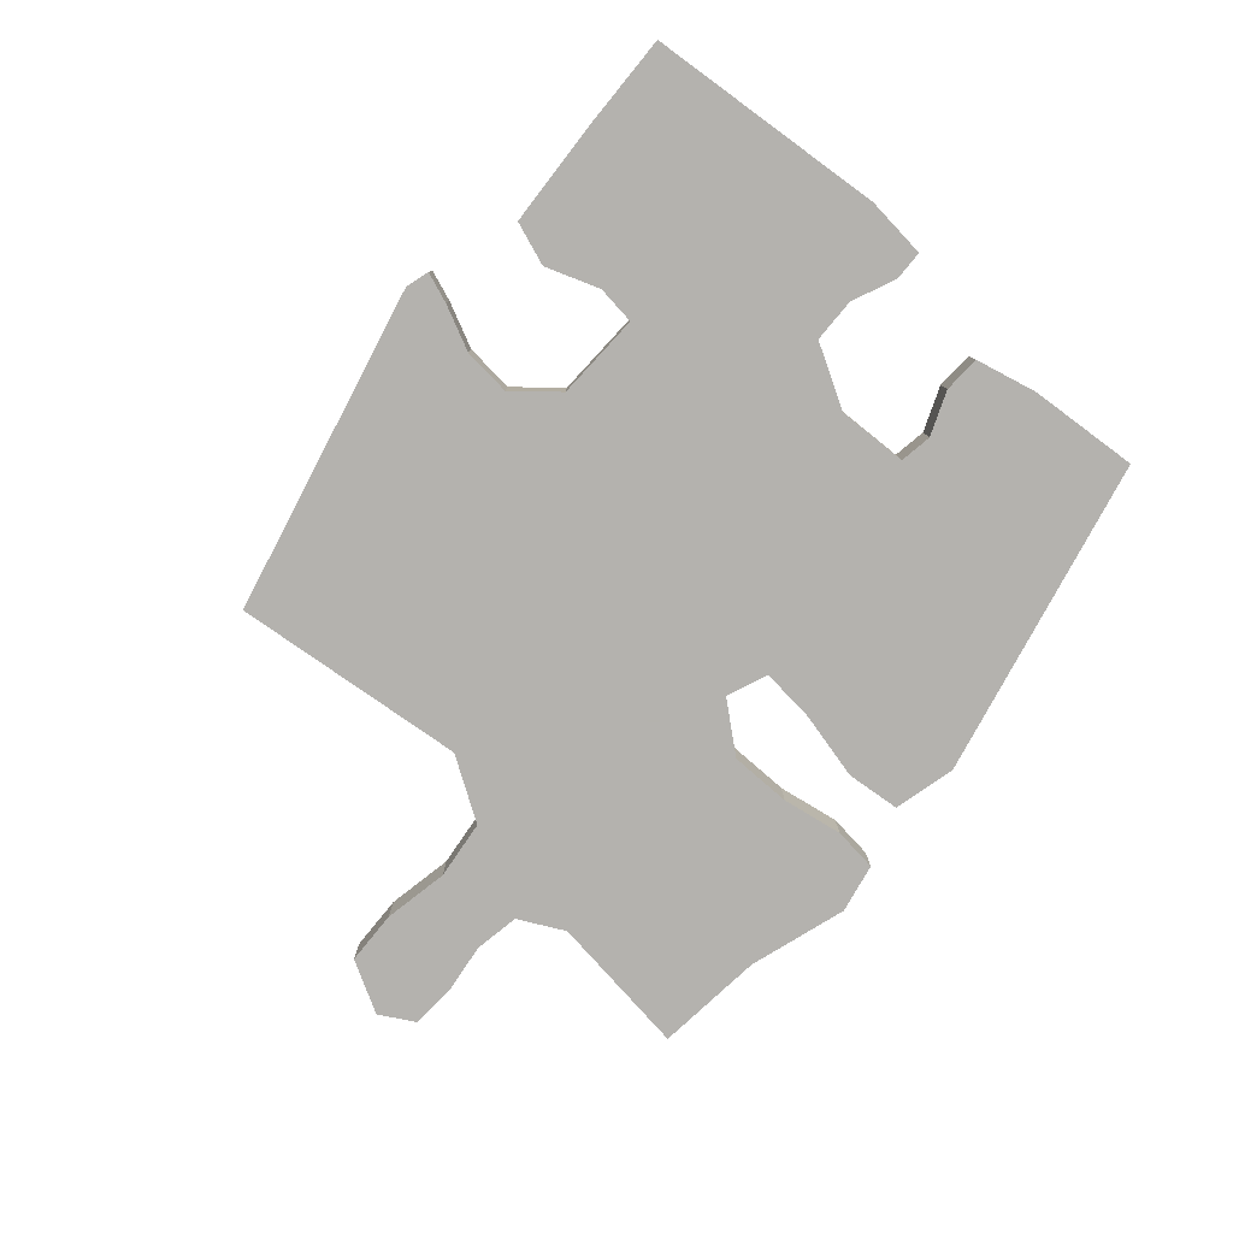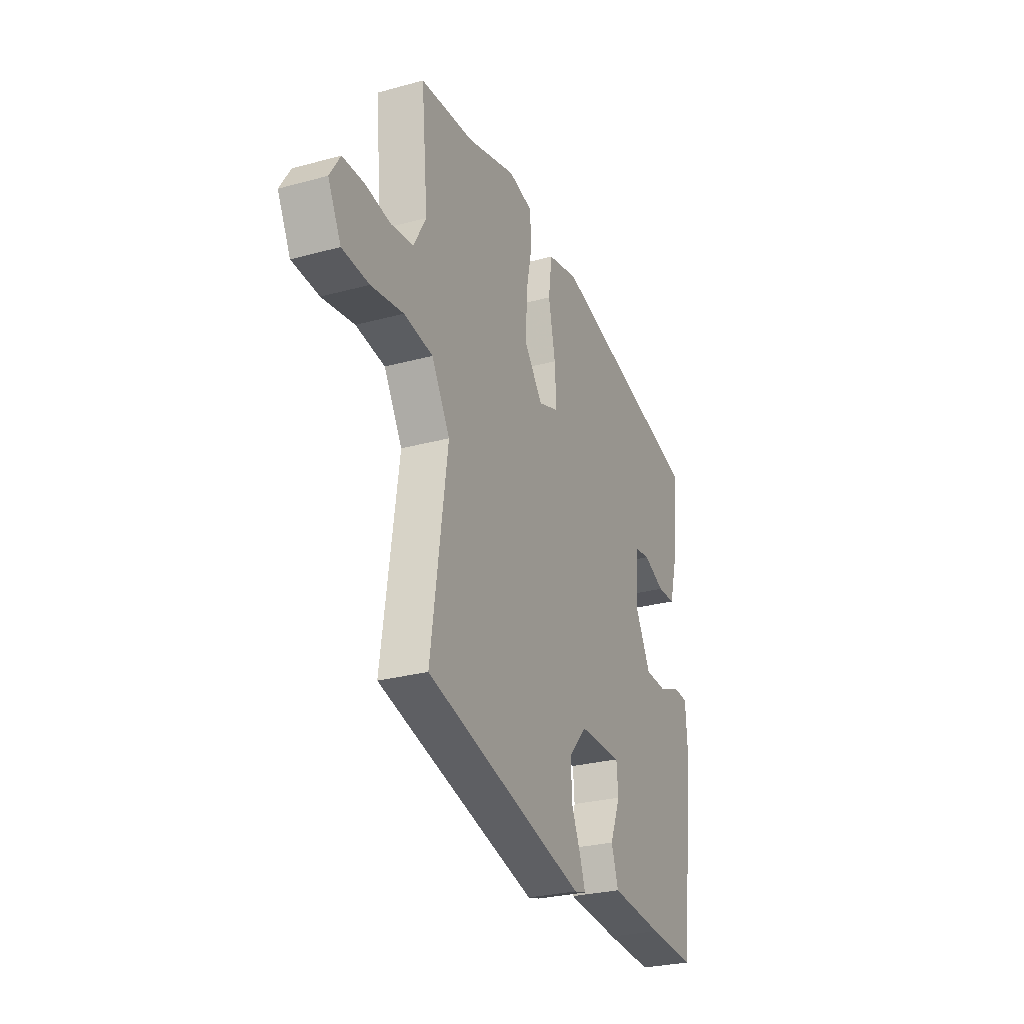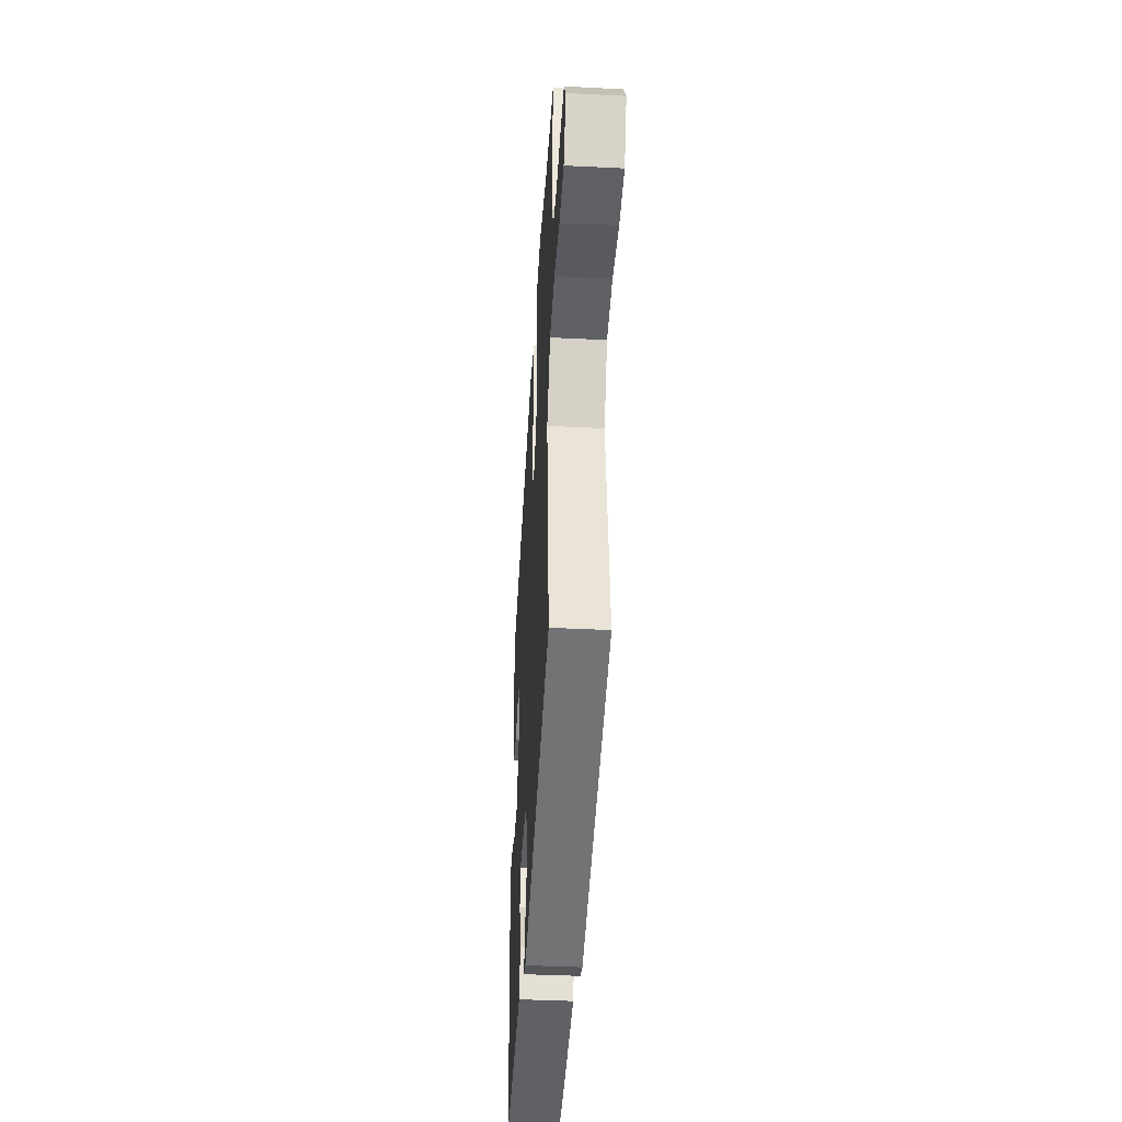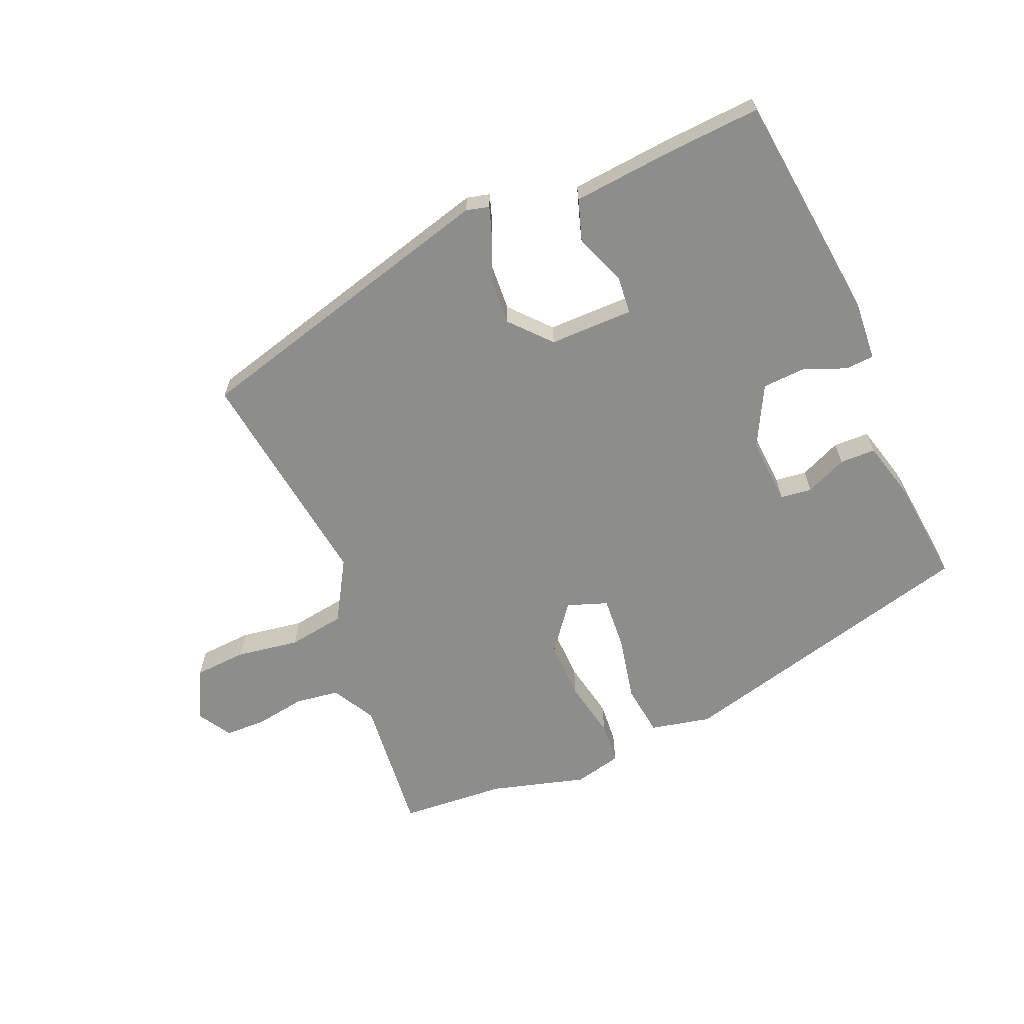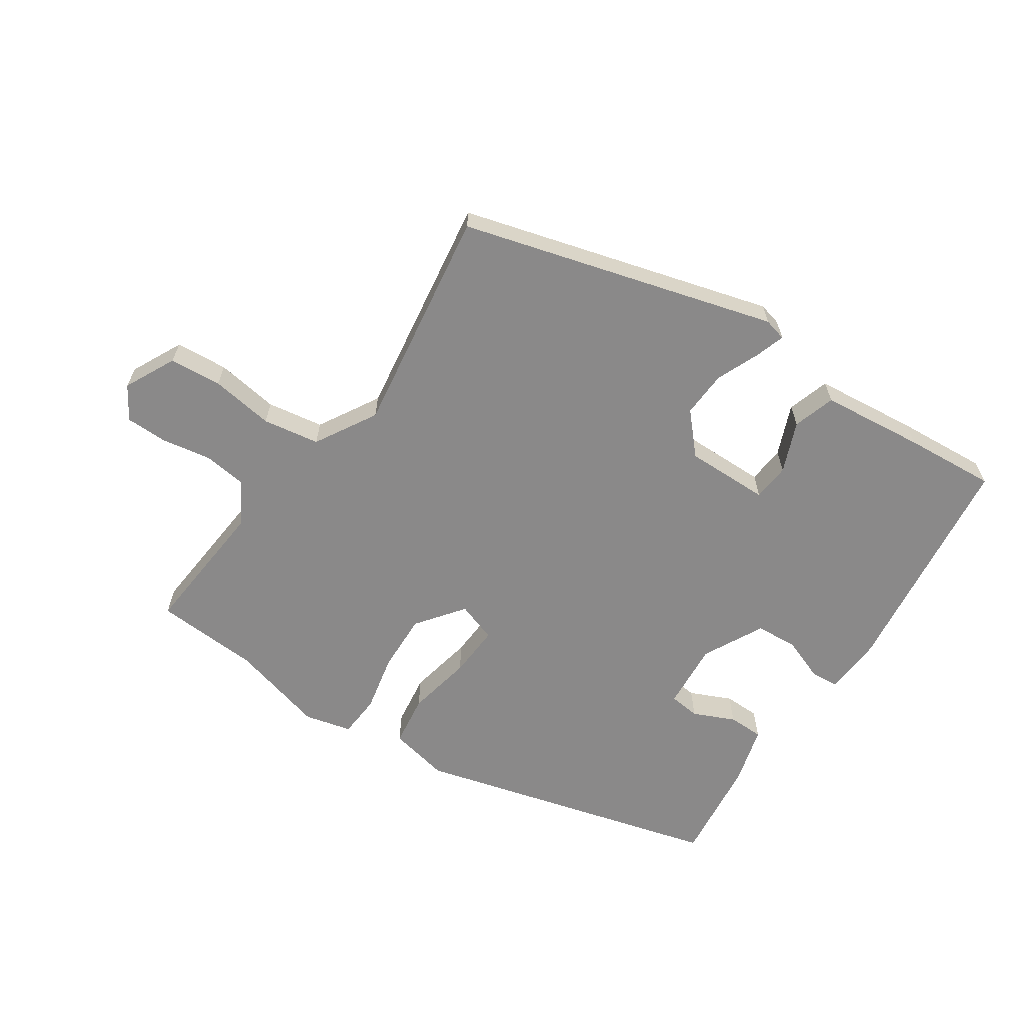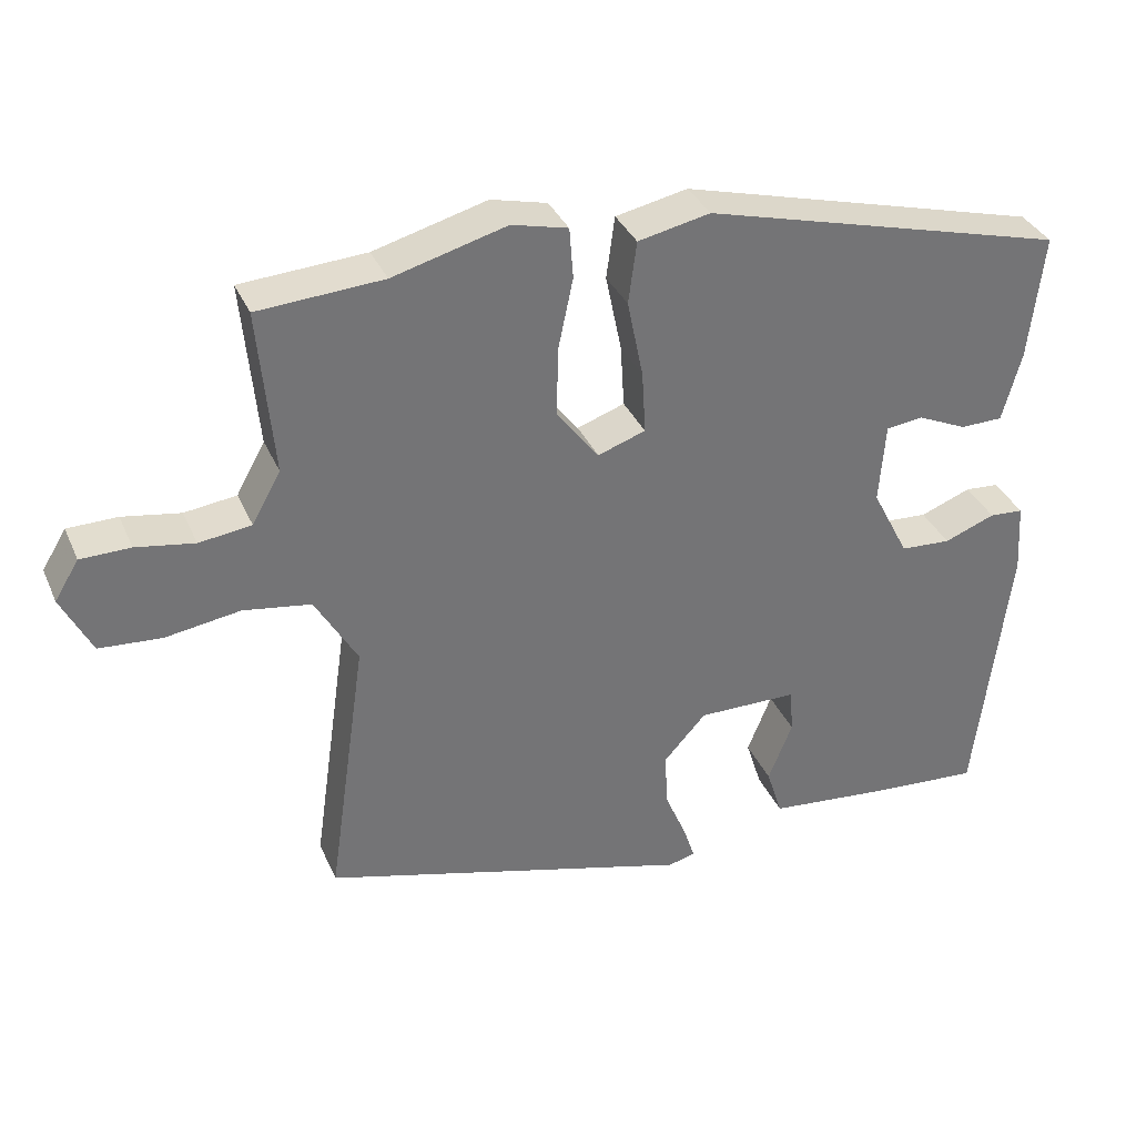
<metadata>
{"format":"obj","ext":"obj","renderer":"f3d","projection":"perspective","resolution":1024,"background":"white","views":[{"elev":-79.7,"azim":-133.1,"up":"+Y"},{"elev":-27.3,"azim":112.9,"up":"+Z"},{"elev":-40.4,"azim":86.5,"up":"+Z"},{"elev":-64.4,"azim":-157.3,"up":"+Y"},{"elev":-63.3,"azim":146.3,"up":"+Y"},{"elev":34.8,"azim":158.6,"up":"+Z"}]}
</metadata>
<code>
v -0.458 0.07 -0.485
v -0.502 0.07 -0.122
v -0.496 0.07 -0.029
v -0.451 0.07 -0.026
v -0.384 0.07 -0.052
v -0.317 0.07 -0.048
v -0.268 0.07 0.047
v -0.276 0.07 0.153
v -0.325 0.07 0.159
v -0.39 0.07 0.13
v -0.446 0.07 0.131
v -0.471 0.07 0.223
v -0.49 0.07 0.389
v -0.009 0.07 0.516
v 0.086 0.07 0.496
v 0.097 0.07 0.414
v 0.076 0.07 0.311
v 0.071 0.07 0.228
v 0.134 0.07 0.206
v 0.19 0.07 0.279
v 0.187 0.07 0.372
v 0.168 0.07 0.463
v 0.173 0.07 0.53
v 0.247 0.07 0.548
v 0.397 0.07 0.507
v 0.562 0.07 0.496
v 0.542 0.07 0.278
v 0.58 0.07 0.21
v 0.649 0.07 0.201
v 0.726 0.07 0.214
v 0.792 0.07 0.213
v 0.824 0.07 0.161
v 0.784 0.07 0.081
v 0.702 0.07 0.075
v 0.603 0.07 0.09
v 0.514 0.07 0.076
v 0.458 0.07 -0.02
v 0.509 0.07 -0.376
v 0.018 0.07 -0.511
v -0.018 0.07 -0.502
v -0.003 0.07 -0.456
v 0.026 0.07 -0.388
v 0.03 0.07 -0.315
v -0.026 0.07 -0.253
v -0.158 0.07 -0.254
v -0.163 0.07 -0.313
v -0.131 0.07 -0.393
v -0.152 0.07 -0.459
v -0.314 0.07 -0.475
v -0.458 0 -0.485
v -0.502 0 -0.122
v -0.496 0 -0.029
v -0.451 0 -0.026
v -0.384 0 -0.052
v -0.317 0 -0.048
v -0.268 0 0.047
v -0.276 0 0.153
v -0.325 0 0.159
v -0.39 0 0.13
v -0.446 0 0.131
v -0.471 0 0.223
v -0.49 0 0.389
v -0.009 0 0.516
v 0.086 0 0.496
v 0.097 0 0.414
v 0.076 0 0.311
v 0.071 0 0.228
v 0.134 0 0.206
v 0.19 0 0.279
v 0.187 0 0.372
v 0.168 0 0.463
v 0.173 0 0.53
v 0.247 0 0.548
v 0.397 0 0.507
v 0.562 0 0.496
v 0.542 0 0.278
v 0.58 0 0.21
v 0.649 0 0.201
v 0.726 0 0.214
v 0.792 0 0.213
v 0.824 0 0.161
v 0.784 0 0.081
v 0.702 0 0.075
v 0.603 0 0.09
v 0.514 0 0.076
v 0.458 0 -0.02
v 0.509 0 -0.376
v 0.018 0 -0.511
v -0.018 0 -0.502
v -0.003 0 -0.456
v 0.026 0 -0.388
v 0.03 0 -0.315
v -0.026 0 -0.253
v -0.158 0 -0.254
v -0.163 0 -0.313
v -0.131 0 -0.393
v -0.152 0 -0.459
v -0.314 0 -0.475
f 46 47 48 49
f 45 46 49 1
f 39 40 41 42
f 37 38 39 42
f 36 37 42 43
f 32 33 34 35
f 32 35 36
f 29 30 31 32
f 28 29 32 36
f 27 28 36 43
f 25 26 27 43
f 21 22 23 24
f 20 21 24 25
f 19 20 25 43
f 14 15 16 17
f 14 17 18
f 13 14 18
f 9 10 11 12
f 8 9 12 13
f 2 3 4 5
f 45 1 2 5
f 44 45 5 6
f 19 43 44
f 8 13 18 19
f 7 8 19 44
f 6 7 44
f 98 97 96 95
f 50 98 95 94
f 91 90 89 88
f 91 88 87 86
f 92 91 86 85
f 84 83 82 81
f 85 84 81
f 81 80 79 78
f 85 81 78 77
f 92 85 77 76
f 92 76 75 74
f 73 72 71 70
f 74 73 70 69
f 92 74 69 68
f 66 65 64 63
f 67 66 63
f 67 63 62
f 61 60 59 58
f 62 61 58 57
f 54 53 52 51
f 54 51 50 94
f 55 54 94 93
f 93 92 68
f 68 67 62 57
f 93 68 57 56
f 93 56 55
f 1 50 51 2
f 2 51 52 3
f 3 52 53 4
f 4 53 54 5
f 5 54 55 6
f 6 55 56 7
f 7 56 57 8
f 8 57 58 9
f 9 58 59 10
f 10 59 60 11
f 11 60 61 12
f 12 61 62 13
f 13 62 63 14
f 14 63 64 15
f 15 64 65 16
f 16 65 66 17
f 17 66 67 18
f 18 67 68 19
f 19 68 69 20
f 20 69 70 21
f 21 70 71 22
f 22 71 72 23
f 23 72 73 24
f 24 73 74 25
f 25 74 75 26
f 26 75 76 27
f 27 76 77 28
f 28 77 78 29
f 29 78 79 30
f 30 79 80 31
f 31 80 81 32
f 32 81 82 33
f 33 82 83 34
f 34 83 84 35
f 35 84 85 36
f 36 85 86 37
f 37 86 87 38
f 38 87 88 39
f 39 88 89 40
f 40 89 90 41
f 41 90 91 42
f 42 91 92 43
f 43 92 93 44
f 44 93 94 45
f 45 94 95 46
f 46 95 96 47
f 47 96 97 48
f 48 97 98 49
f 49 98 50 1

</code>
